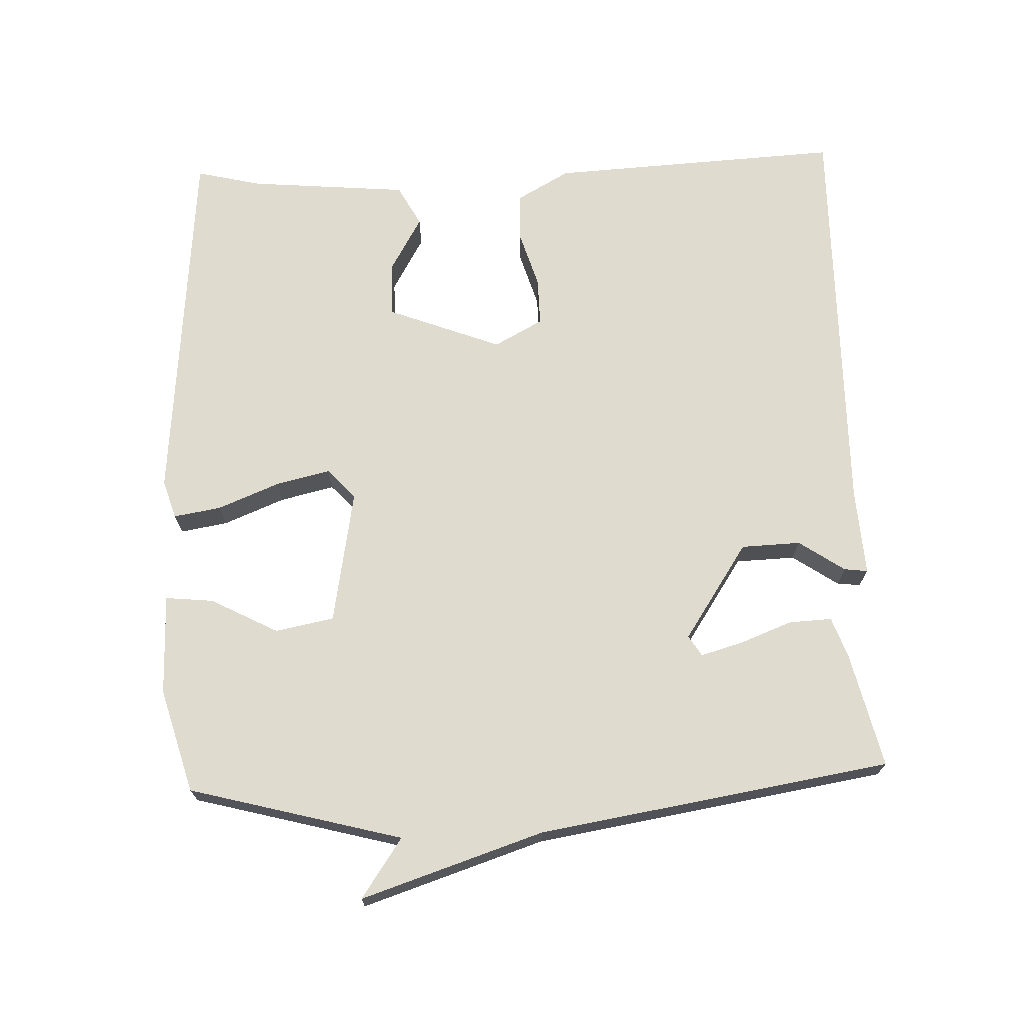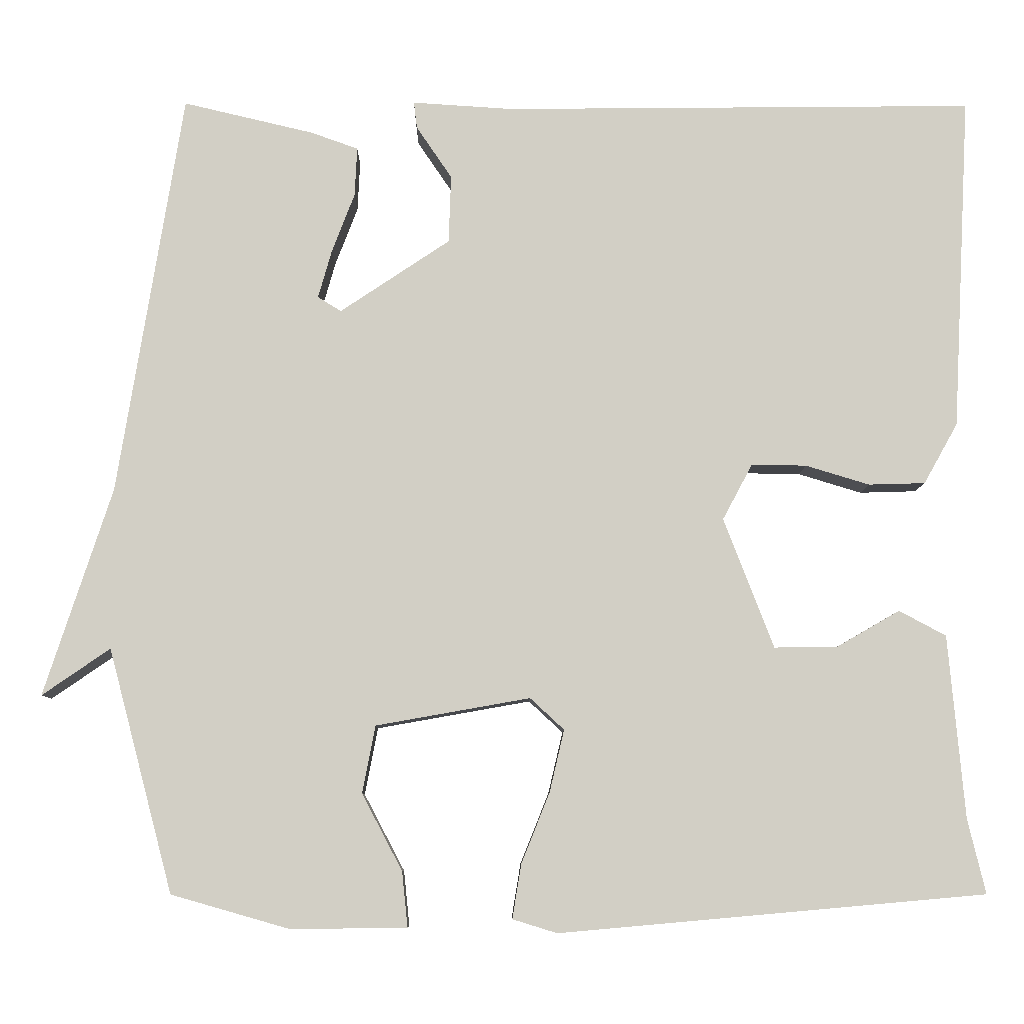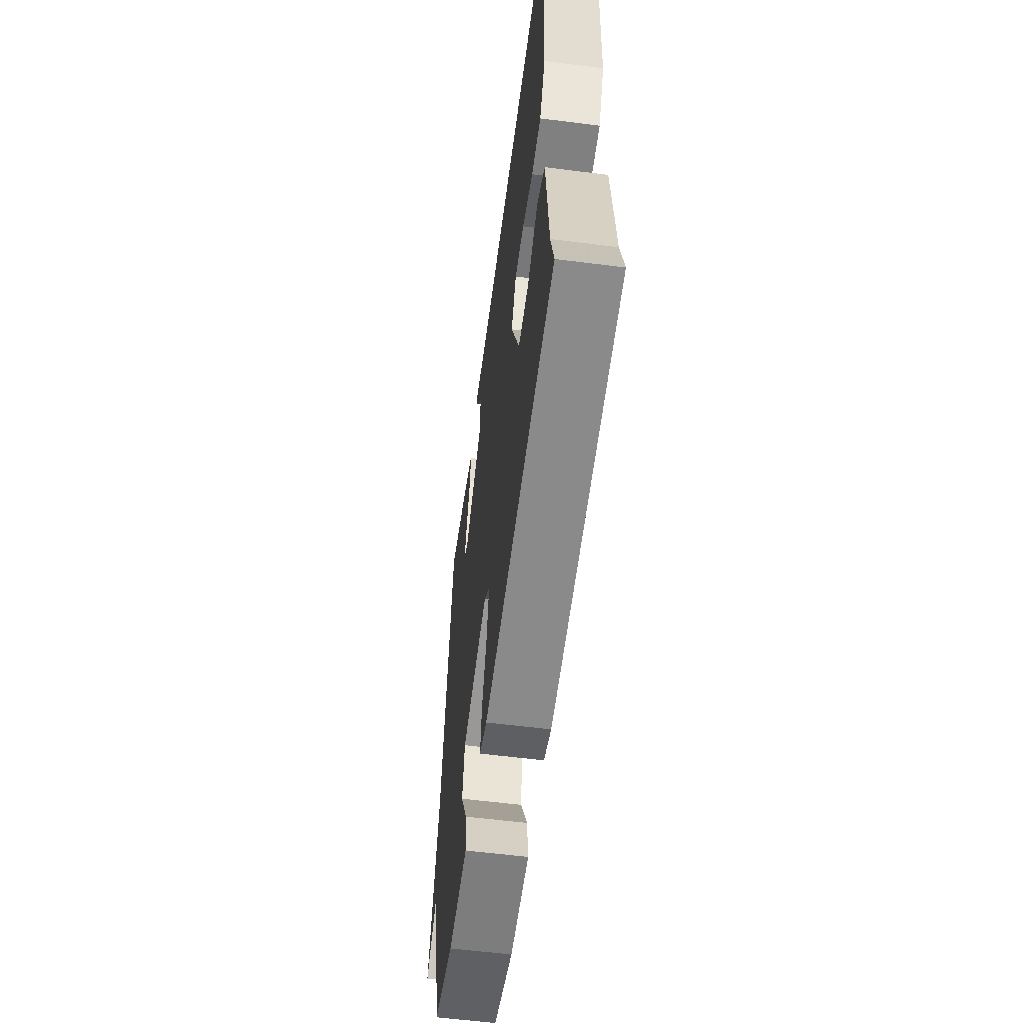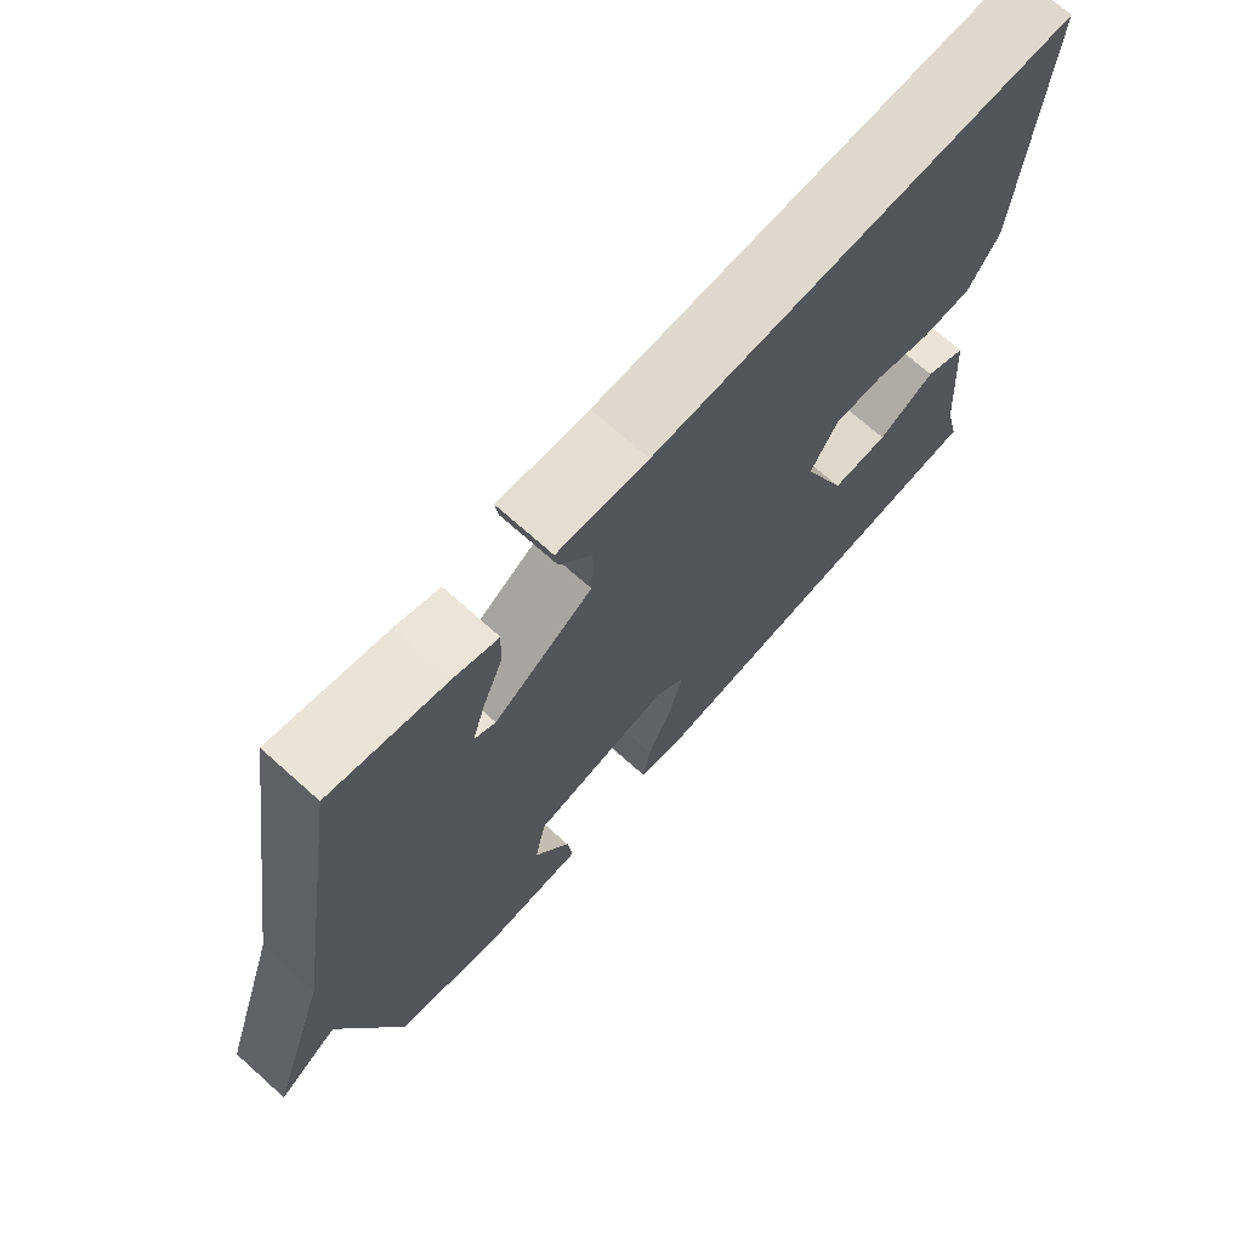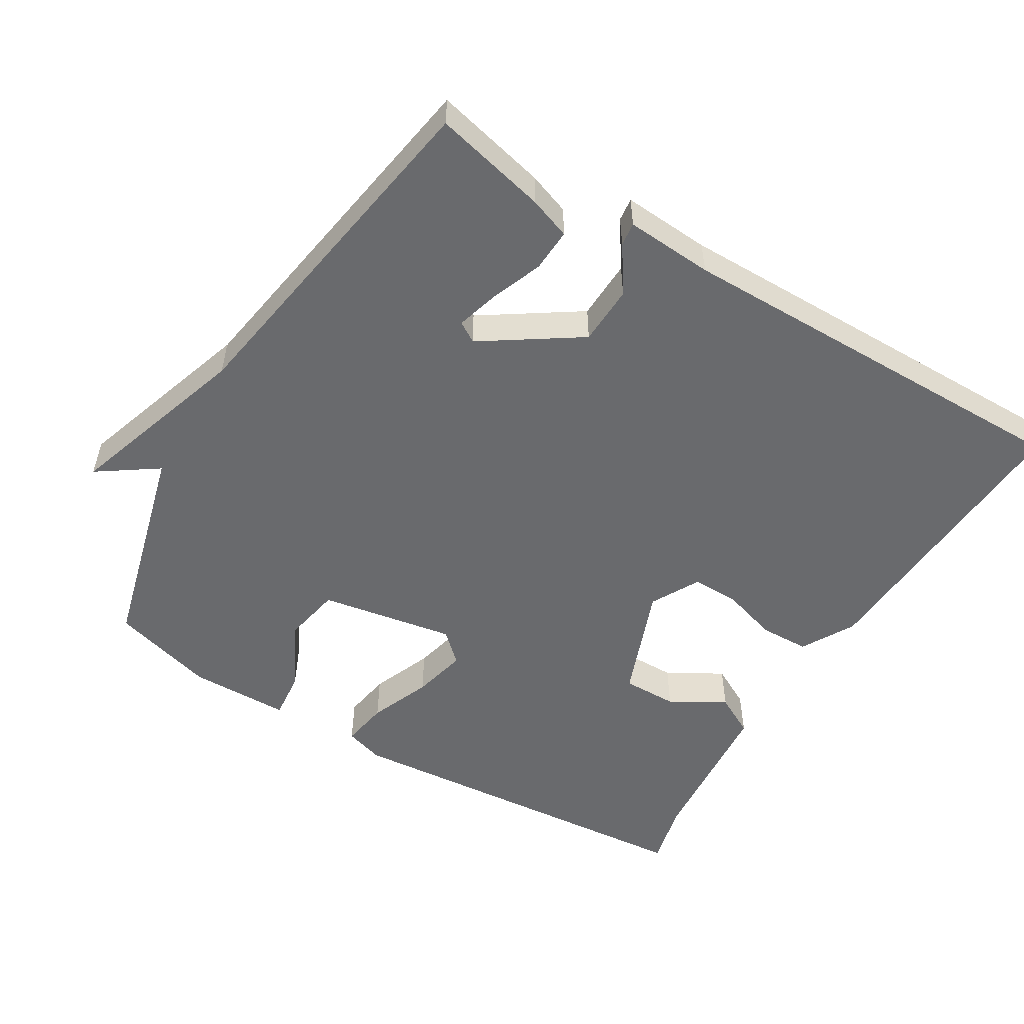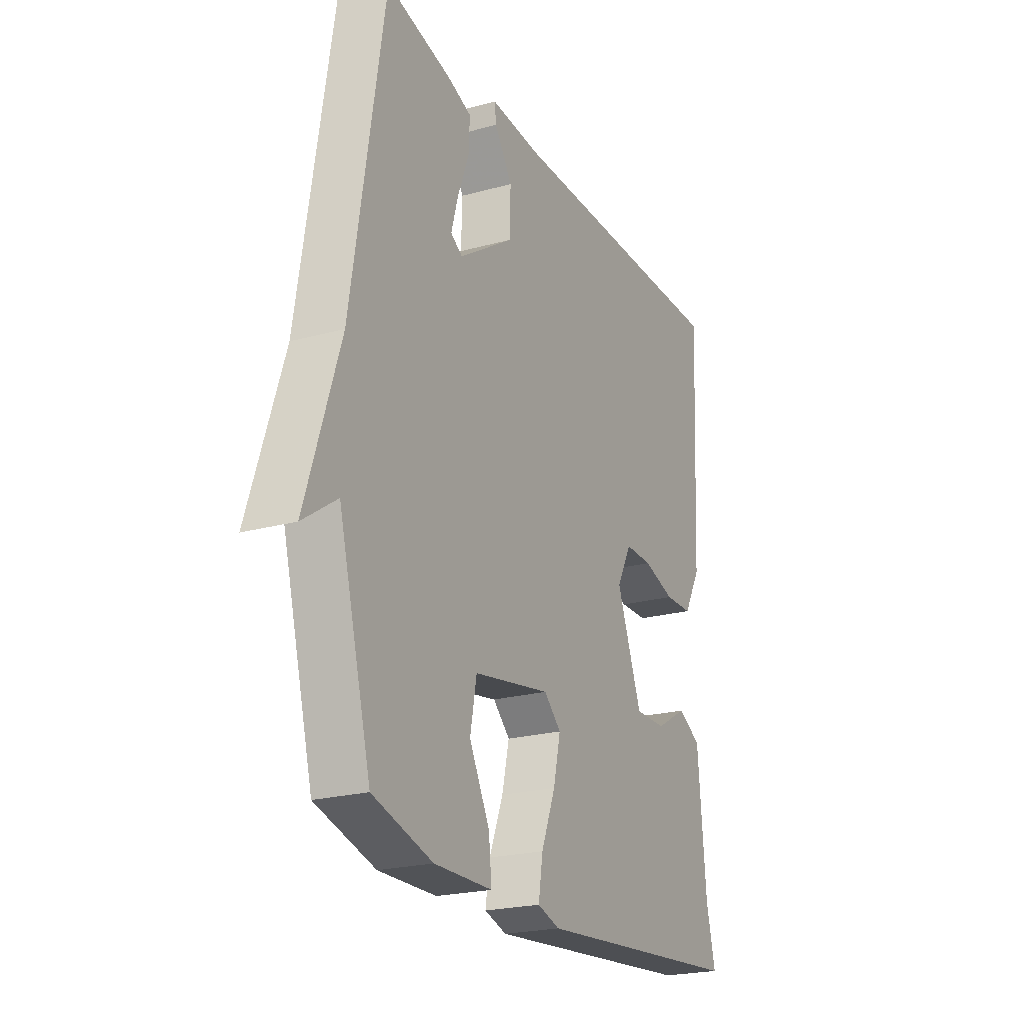
<metadata>
{"format":"obj","ext":"obj","renderer":"f3d","projection":"perspective","resolution":1024,"background":"white","views":[{"elev":70.4,"azim":-92.2,"up":"+Y"},{"elev":-7.9,"azim":-0.6,"up":"+Z"},{"elev":-58.4,"azim":82.5,"up":"+Z"},{"elev":71.3,"azim":-48.3,"up":"+Z"},{"elev":-53.0,"azim":-31.2,"up":"+Y"},{"elev":-22.5,"azim":-64.6,"up":"+Z"}]}
</metadata>
<code>
v 0.5 0.07 -0.5
v -0.027 0.07 -0.547
v -0.082 0.07 -0.53
v -0.071 0.07 -0.463
v -0.036 0.07 -0.376
v -0.018 0.07 -0.299
v -0.06 0.07 -0.26
v -0.251 0.07 -0.294
v -0.267 0.07 -0.377
v -0.217 0.07 -0.472
v -0.21 0.07 -0.54
v -0.353 0.07 -0.542
v -0.5 0.07 -0.5
v -0.58 0.07 -0.199
v -0.664 0.07 -0.257
v -0.58 0.07 0.001
v -0.5 0.07 0.5
v -0.339 0.07 0.462
v -0.28 0.07 0.441
v -0.283 0.07 0.38
v -0.311 0.07 0.307
v -0.328 0.07 0.247
v -0.299 0.07 0.229
v -0.163 0.07 0.32
v -0.16 0.07 0.404
v -0.204 0.07 0.469
v -0.208 0.07 0.502
v -0.084 0.07 0.494
v 0.5 0.07 0.5
v 0.478 0.07 0.085
v 0.436 0.07 0.01
v 0.366 0.07 0.008
v 0.287 0.07 0.032
v 0.219 0.07 0.033
v 0.182 0.07 -0.036
v 0.244 0.07 -0.197
v 0.322 0.07 -0.196
v 0.4 0.07 -0.151
v 0.458 0.07 -0.182
v 0.478 0.07 -0.408
v 0.5 0 -0.5
v -0.027 0 -0.547
v -0.082 0 -0.53
v -0.071 0 -0.463
v -0.036 0 -0.376
v -0.018 0 -0.299
v -0.06 0 -0.26
v -0.251 0 -0.294
v -0.267 0 -0.377
v -0.217 0 -0.472
v -0.21 0 -0.54
v -0.353 0 -0.542
v -0.5 0 -0.5
v -0.58 0 -0.199
v -0.664 0 -0.257
v -0.58 0 0.001
v -0.5 0 0.5
v -0.339 0 0.462
v -0.28 0 0.441
v -0.283 0 0.38
v -0.311 0 0.307
v -0.328 0 0.247
v -0.299 0 0.229
v -0.163 0 0.32
v -0.16 0 0.404
v -0.204 0 0.469
v -0.208 0 0.502
v -0.084 0 0.494
v 0.5 0 0.5
v 0.478 0 0.085
v 0.436 0 0.01
v 0.366 0 0.008
v 0.287 0 0.032
v 0.219 0 0.033
v 0.182 0 -0.036
v 0.244 0 -0.197
v 0.322 0 -0.196
v 0.4 0 -0.151
v 0.458 0 -0.182
v 0.478 0 -0.408
f 37 38 39 40
f 3 4 5
f 2 3 5
f 1 2 5
f 40 1 5
f 37 40 5
f 36 37 5
f 35 36 5 6
f 34 35 6 7
f 31 32 33
f 30 31 33
f 29 30 33
f 28 29 33
f 28 33 34
f 27 28 34
f 26 27 34
f 25 26 34
f 24 25 34 7
f 19 20 21
f 18 19 21
f 17 18 21
f 16 17 21
f 16 21 22
f 15 16 22
f 14 15 22
f 12 13 14
f 11 12 14
f 10 11 14
f 9 10 14
f 14 22 23
f 9 14 23
f 8 9 23
f 7 8 23 24
f 80 79 78 77
f 45 44 43
f 45 43 42
f 45 42 41
f 45 41 80
f 45 80 77
f 45 77 76
f 46 45 76 75
f 47 46 75 74
f 73 72 71
f 73 71 70
f 73 70 69
f 73 69 68
f 74 73 68
f 74 68 67
f 74 67 66
f 74 66 65
f 47 74 65 64
f 61 60 59
f 61 59 58
f 61 58 57
f 61 57 56
f 62 61 56
f 62 56 55
f 62 55 54
f 54 53 52
f 54 52 51
f 54 51 50
f 54 50 49
f 63 62 54
f 63 54 49
f 63 49 48
f 64 63 48 47
f 1 41 42 2
f 2 42 43 3
f 3 43 44 4
f 4 44 45 5
f 5 45 46 6
f 6 46 47 7
f 7 47 48 8
f 8 48 49 9
f 9 49 50 10
f 10 50 51 11
f 11 51 52 12
f 12 52 53 13
f 13 53 54 14
f 14 54 55 15
f 15 55 56 16
f 16 56 57 17
f 17 57 58 18
f 18 58 59 19
f 19 59 60 20
f 20 60 61 21
f 21 61 62 22
f 22 62 63 23
f 23 63 64 24
f 24 64 65 25
f 25 65 66 26
f 26 66 67 27
f 27 67 68 28
f 28 68 69 29
f 29 69 70 30
f 30 70 71 31
f 31 71 72 32
f 32 72 73 33
f 33 73 74 34
f 34 74 75 35
f 35 75 76 36
f 36 76 77 37
f 37 77 78 38
f 38 78 79 39
f 39 79 80 40
f 40 80 41 1

</code>
